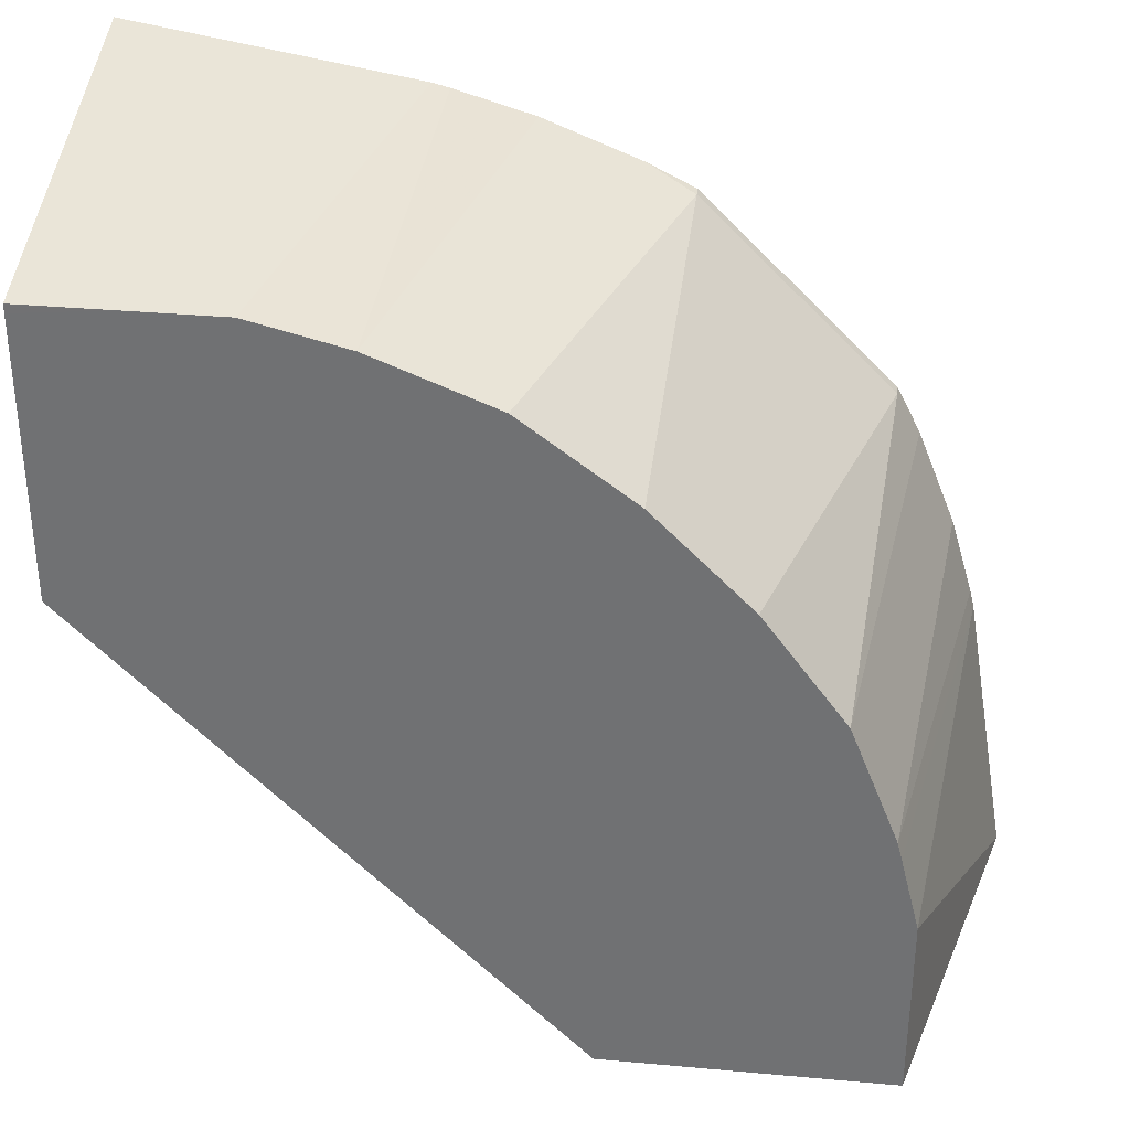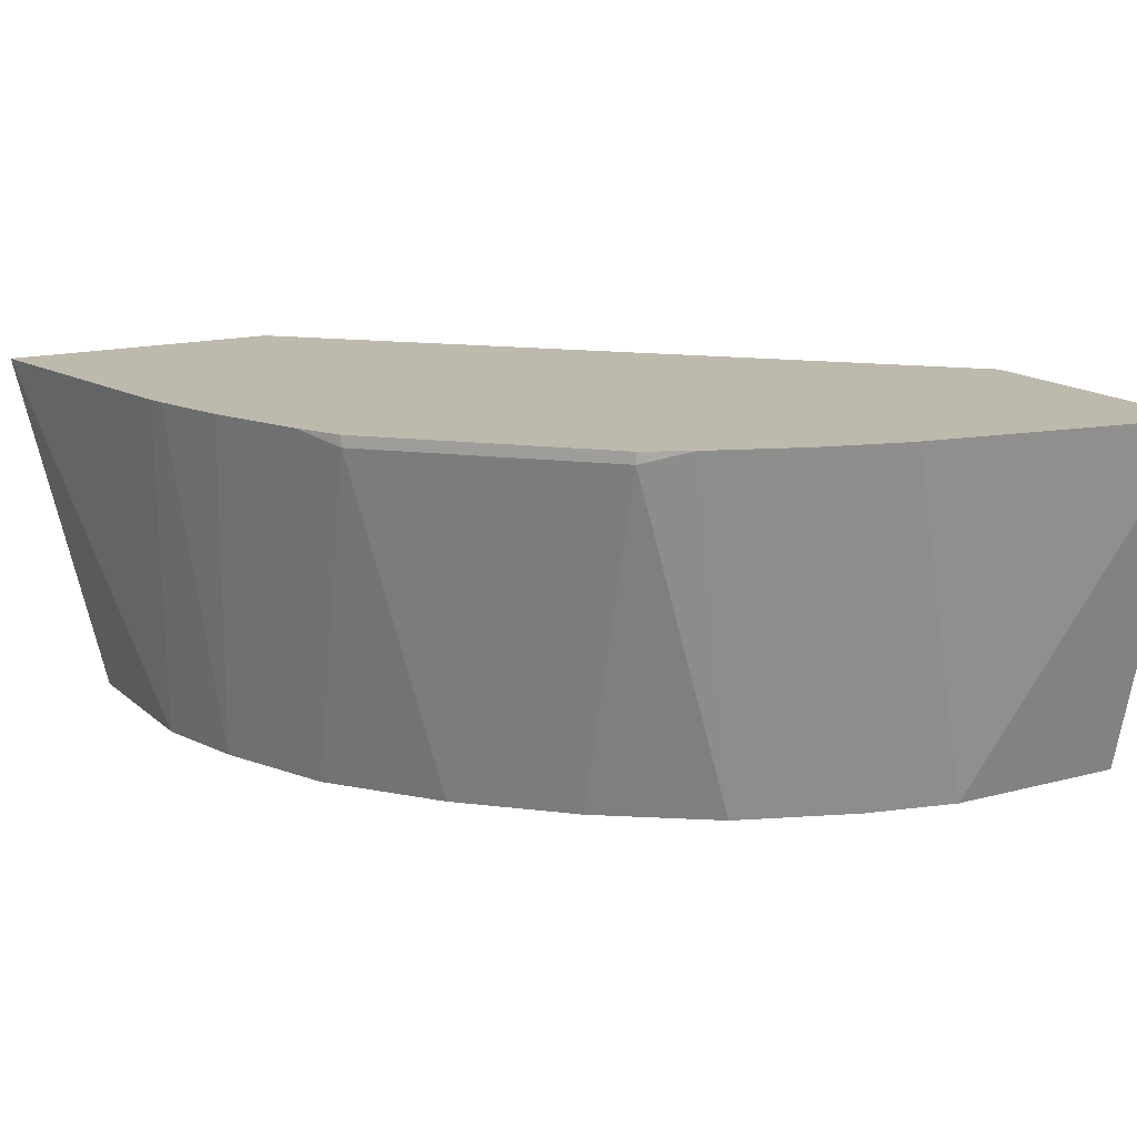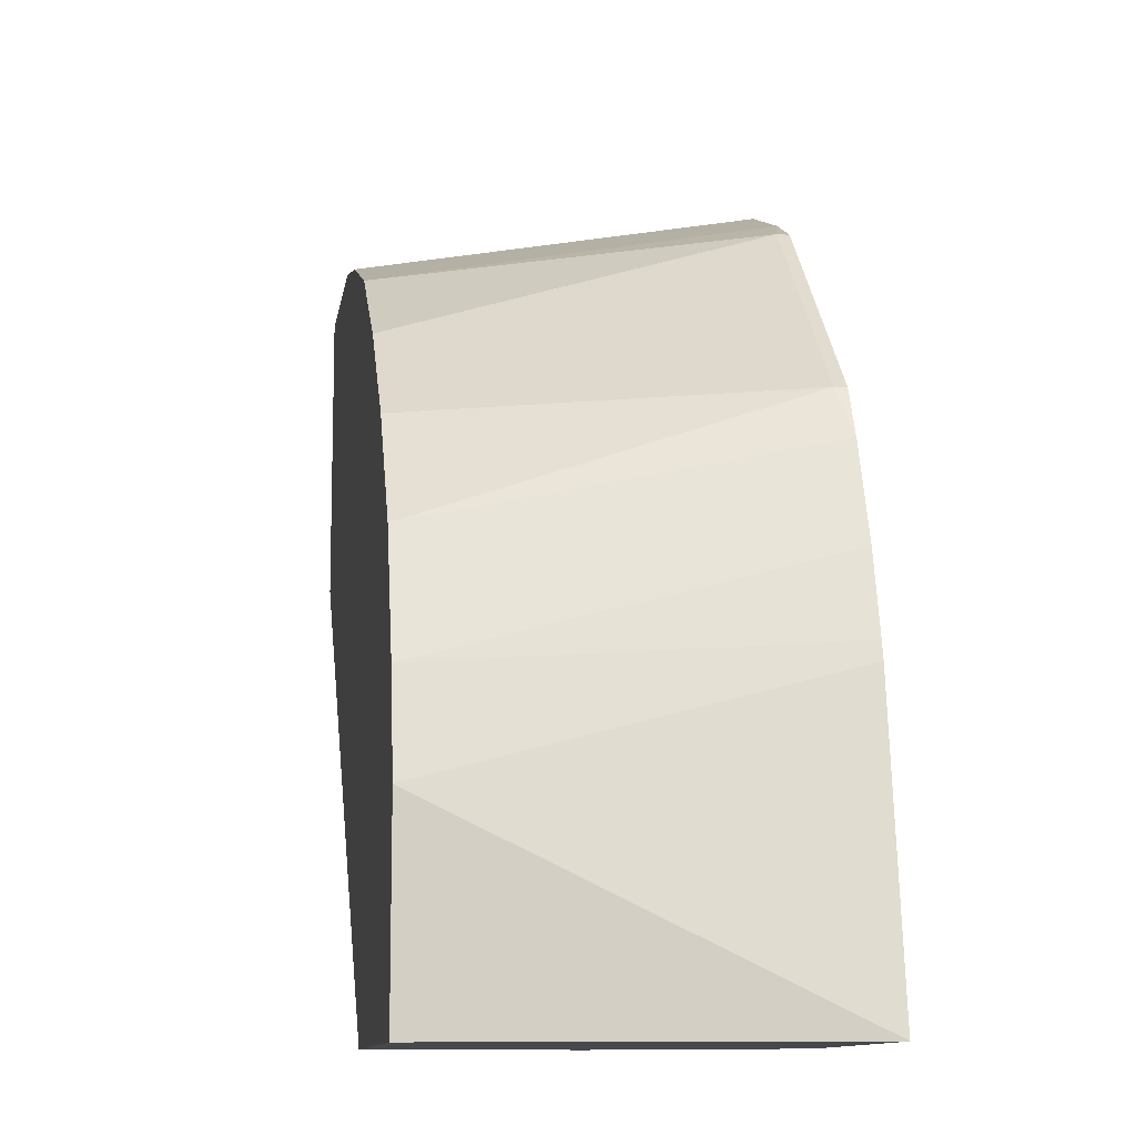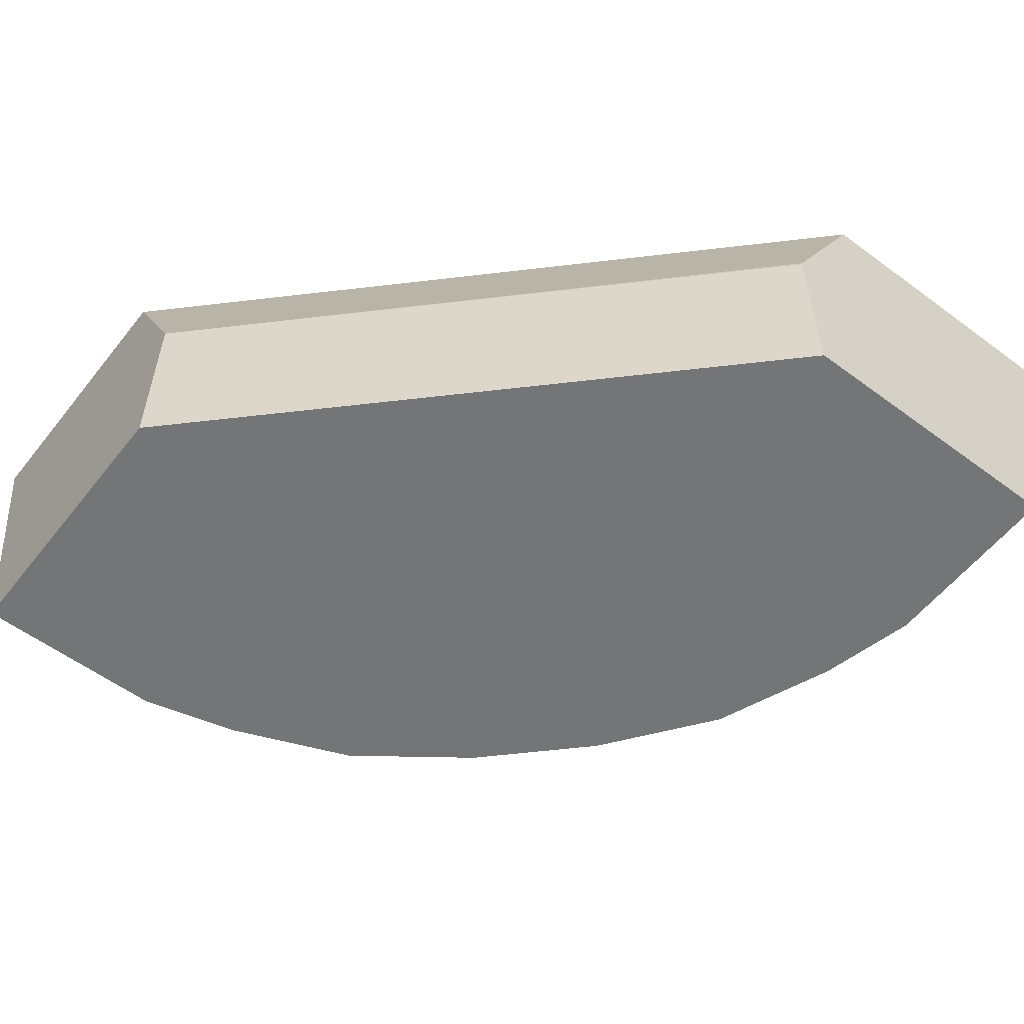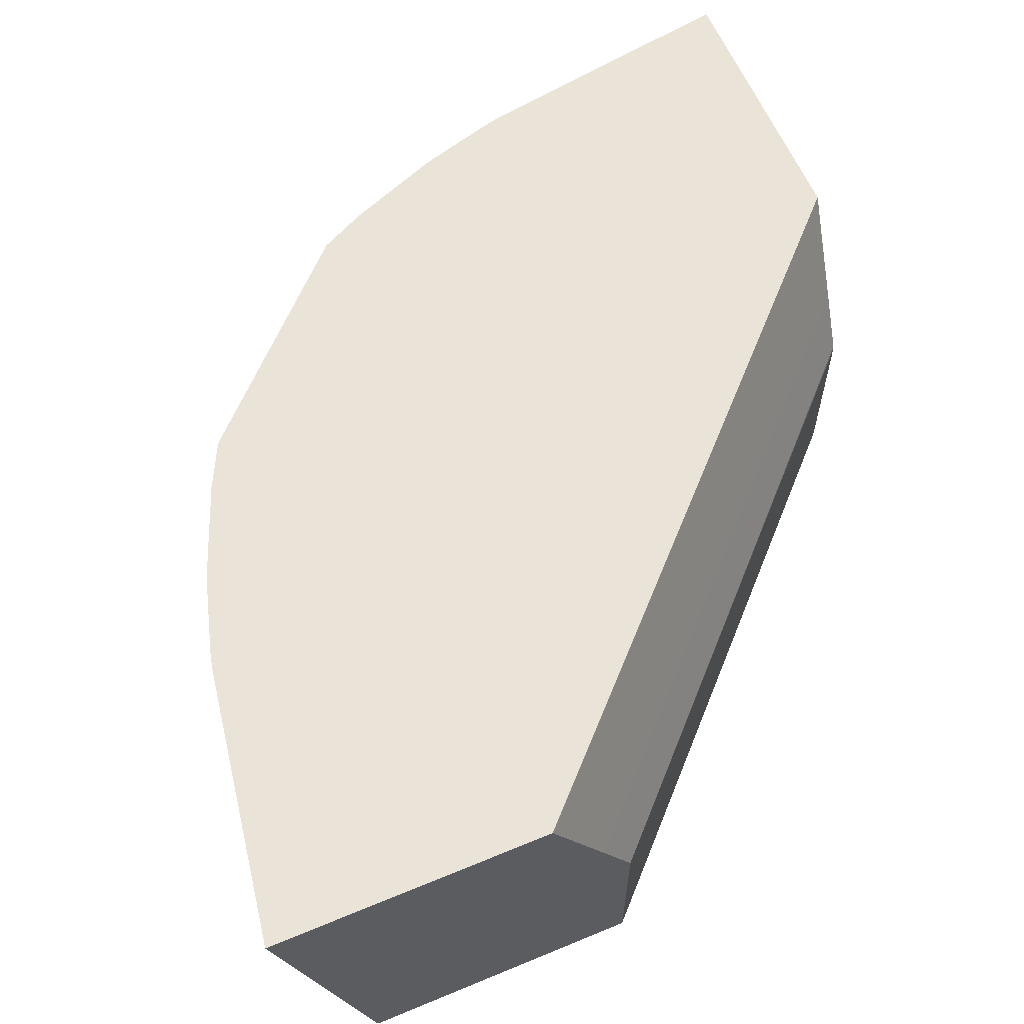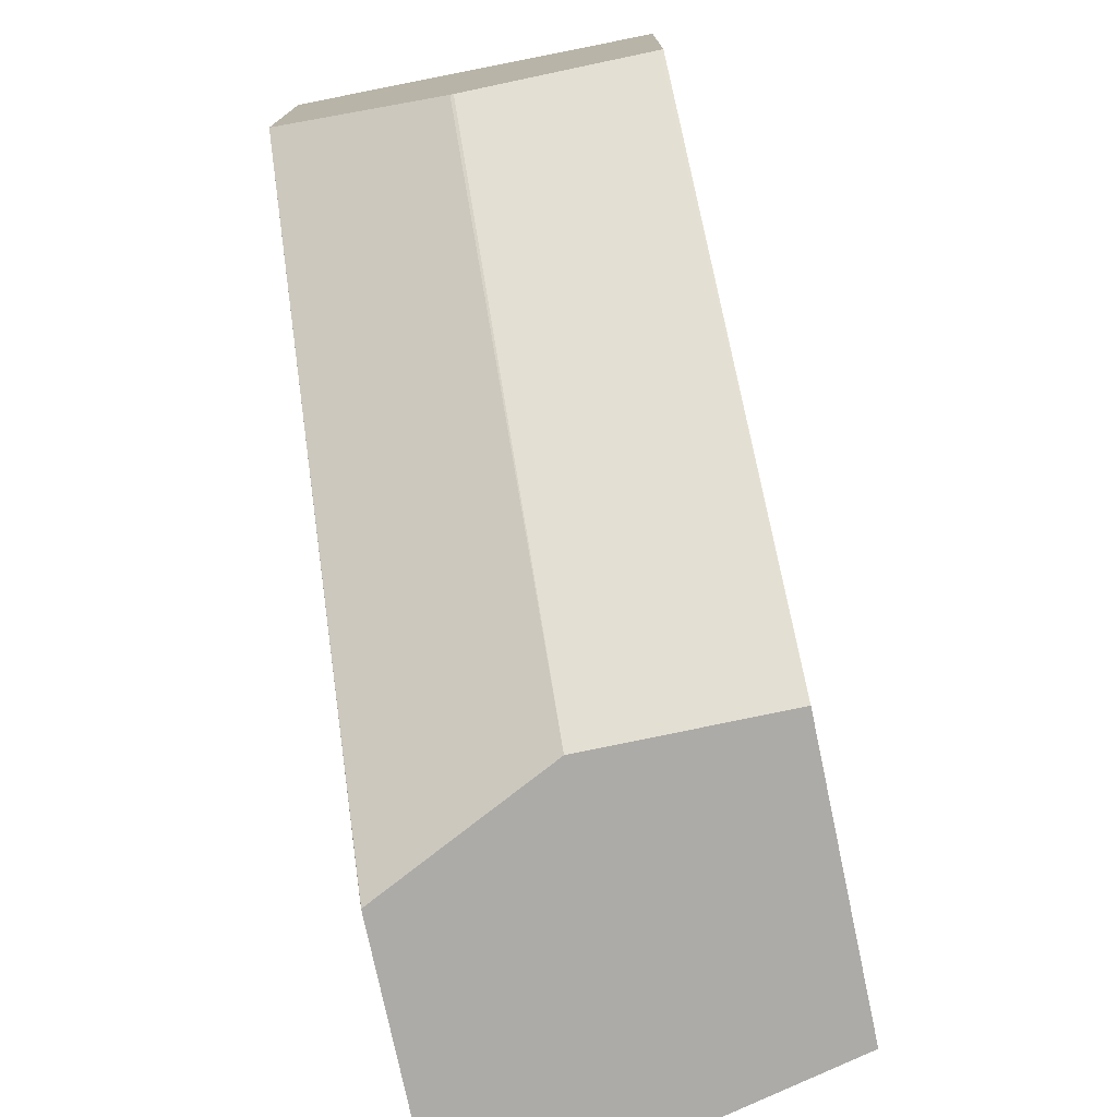
<metadata>
{"format":"obj","ext":"obj","renderer":"f3d","projection":"perspective","resolution":1024,"background":"white","views":[{"elev":33.9,"azim":7.0,"up":"+Z"},{"elev":15.1,"azim":60.0,"up":"+Y"},{"elev":-11.1,"azim":81.2,"up":"+Z"},{"elev":-56.4,"azim":-127.8,"up":"+Y"},{"elev":61.1,"azim":157.1,"up":"+Y"},{"elev":-76.2,"azim":-78.1,"up":"+Z"}]}
</metadata>
<code>
v 0.3573 0.4347 2.717e-05
v 0.3199 0.2797 0.07988
v 0.3573 0.4347 -7.77e-05
v 0.3373 0.4347 0.1199
v 0.3199 0.2797 -7.77e-05
v 0.3197 0.2797 0.08047
v 0.2377 0.4347 -7.77e-05
v 0.3355 0.4347 0.127
v 0.3118 0.2797 0.112
v 0.1999 0.2797 -7.77e-05
v 0.2373 0.4346 -7.77e-05
v 0.2373 0.4347 2.717e-05
v 0.3099 0.2797 0.1198
v 0.3258 0.4347 0.1599
v 0.1999 0.2799 -7.77e-05
v 0.001281 0.2797 0.1999
v 0.2265 0.4131 -7.77e-05
v 0.001281 0.4347 0.2371
v 0.2899 0.2797 0.17
v 0.3097 0.4347 0.2001
v 0.1999 0.3598 -7.77e-05
v 0.001281 0.2799 0.1999
v 0.001281 0.2811 0.1999
v 0.001281 0.2797 0.3162
v 0.2132 0.3864 -7.77e-05
v 0.001281 0.387 0.2131
v 0.001281 0.4129 0.2261
v 0.001281 0.4347 0.357
v 0.2998 0.4298 0.2199
v 0.2559 0.2797 0.2159
v 0.2998 0.4347 0.2199
v 0.001281 0.3598 0.1999
v 0.001281 0.3612 0.2002
v 0.03989 0.2797 0.3199
v 0.001281 0.2798 0.3198
v 0.07986 0.2797 0.3199
v 0.1199 0.4347 0.3373
v 0.29 0.4347 0.2298
v 0.2598 0.4298 0.2599
v 0.2159 0.2797 0.2559
v 0.1199 0.2797 0.3099
v 0.127 0.4347 0.3355
v 0.2297 0.4347 0.29
v 0.2199 0.4298 0.2998
v 0.17 0.2797 0.2899
v 0.1599 0.4347 0.3258
v 0.2199 0.4347 0.2998
v 0.2001 0.4347 0.3097
f 16 32 23
f 16 23 22
f 16 33 32
f 17 25 26
f 13 14 19
f 17 27 18
f 16 26 33
f 19 29 30
f 17 26 27
f 16 27 26
f 14 20 19
f 16 28 18
f 16 35 28
f 16 24 35
f 15 32 21
f 15 23 32
f 15 22 23
f 15 16 22
f 20 31 29
f 16 18 27
f 21 32 33
f 44 47 48
f 21 26 25
f 11 18 12
f 45 48 46
f 44 48 45
f 43 47 44
f 41 46 42
f 41 45 46
f 40 44 45
f 39 44 40
f 39 43 44
f 21 33 26
f 38 43 39
f 36 41 37
f 30 39 40
f 29 39 30
f 29 38 39
f 29 31 38
f 28 36 37
f 28 34 36
f 28 35 34
f 24 34 35
f 37 41 42
f 11 17 18
f 19 20 29
f 8 14 13
f 2 4 6
f 1 4 2
f 1 8 4
f 1 14 8
f 1 20 14
f 1 31 20
f 1 38 31
f 1 43 38
f 1 47 43
f 2 6 9
f 1 48 47
f 1 42 46
f 1 37 42
f 1 28 37
f 1 18 28
f 1 12 18
f 1 7 12
f 1 5 3
f 1 2 5
f 10 16 15
f 1 46 48
f 2 9 13
f 1 3 7
f 2 19 30
f 2 13 19
f 8 13 9
f 7 11 12
f 4 8 9
f 3 11 7
f 3 17 11
f 3 25 17
f 3 21 25
f 3 15 21
f 3 10 15
f 4 9 6
f 2 10 5
f 2 16 10
f 2 24 16
f 2 34 24
f 2 36 34
f 2 41 36
f 2 45 41
f 2 30 40
f 2 40 45
f 3 5 10

</code>
